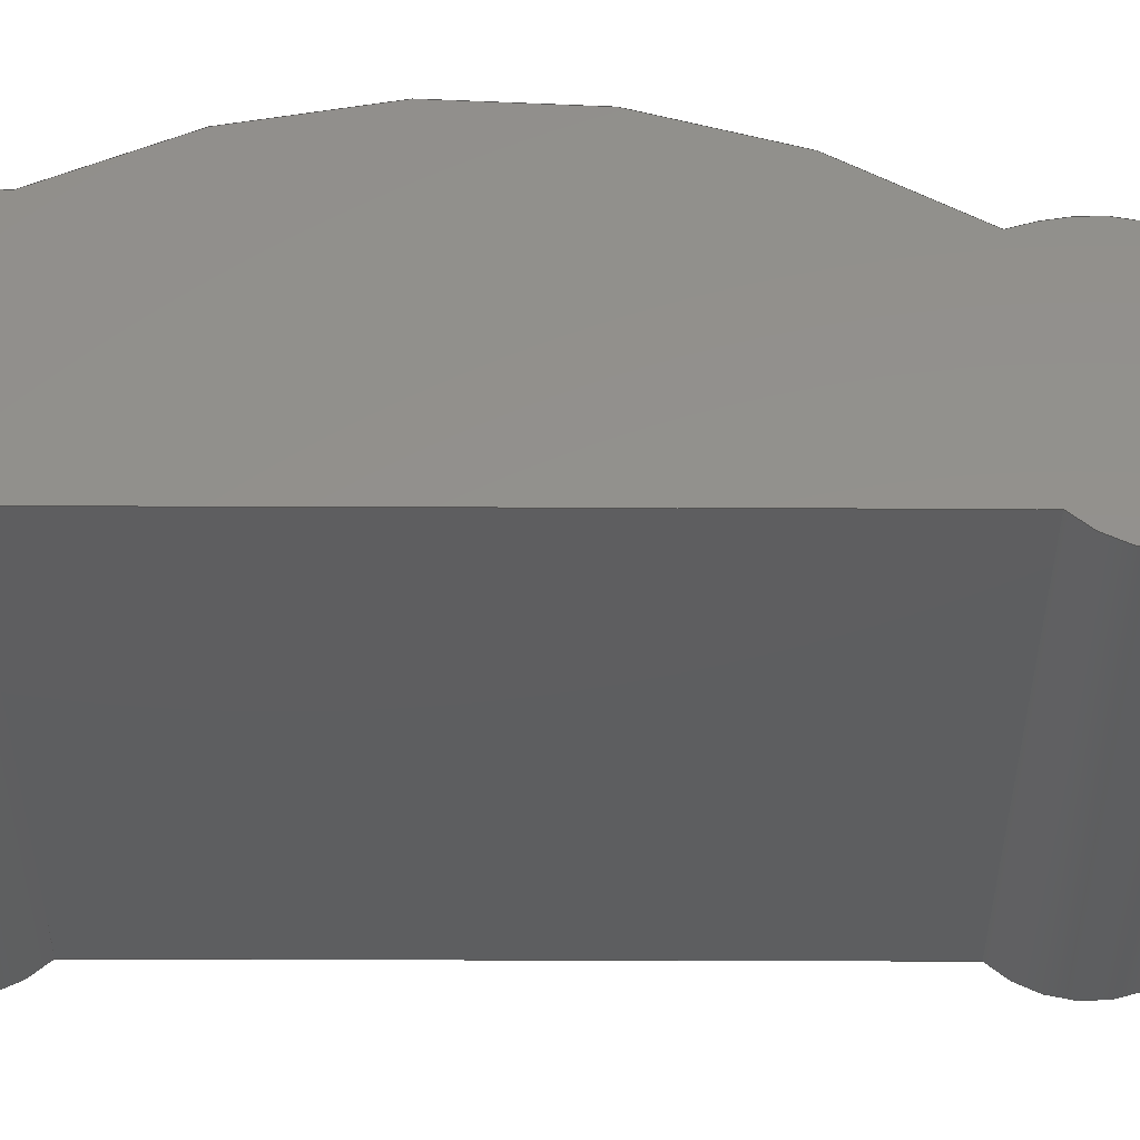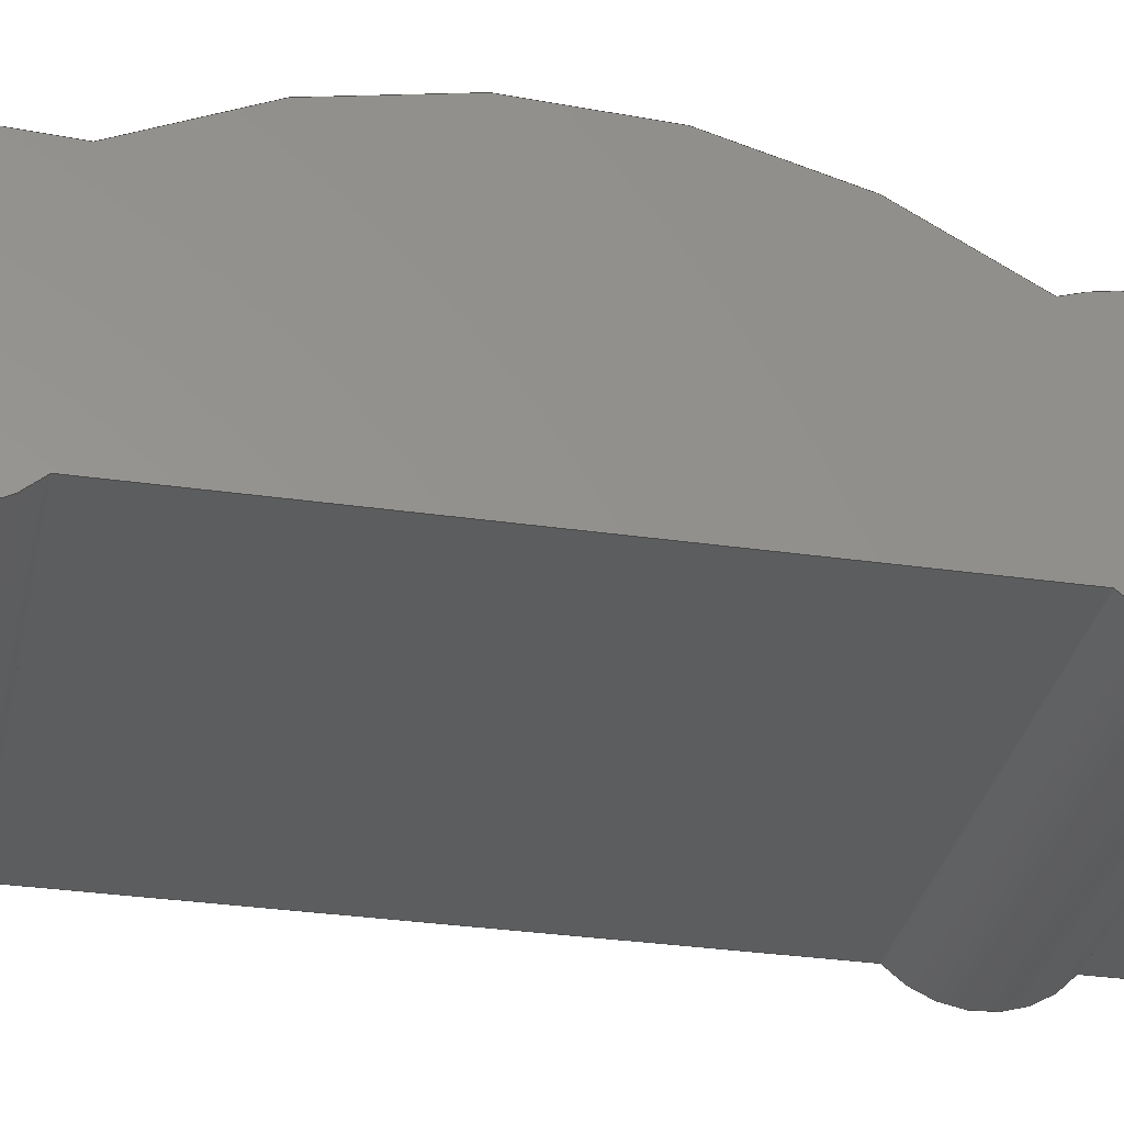
<metadata>
{"format":"step","ext":"step","renderer":"f3d","projection":"perspective","resolution":1024,"background":"white","views":[{"elev":-35.3,"azim":-90.3,"up":"+Y"},{"elev":-31.6,"azim":-101.5,"up":"+Y"}]}
</metadata>
<code>
ISO-10303-21;
DATA;
#1=MECHANICAL_DESIGN_GEOMETRIC_PRESENTATION_REPRESENTATION('',(#4),#388);
#2=SHAPE_REPRESENTATION_RELATIONSHIP('SRR','None',#395,#3);
#3=ADVANCED_BREP_SHAPE_REPRESENTATION('',(#5),#387);
#4=STYLED_ITEM('',(#404),#5);
#5=MANIFOLD_SOLID_BREP('Body2',#208);
#6=CYLINDRICAL_SURFACE('',#232,0.1291);
#7=CYLINDRICAL_SURFACE('',#235,0.2769);
#8=CYLINDRICAL_SURFACE('',#237,0.6715);
#9=CYLINDRICAL_SURFACE('',#239,0.2158);
#10=CYLINDRICAL_SURFACE('',#241,0.7331);
#11=CYLINDRICAL_SURFACE('',#243,0.9698);
#12=CYLINDRICAL_SURFACE('',#245,0.3043);
#13=CYLINDRICAL_SURFACE('',#247,0.1315);
#14=FACE_OUTER_BOUND('',#26,.T.);
#15=FACE_OUTER_BOUND('',#27,.T.);
#16=FACE_OUTER_BOUND('',#28,.T.);
#17=FACE_OUTER_BOUND('',#29,.T.);
#18=FACE_OUTER_BOUND('',#30,.T.);
#19=FACE_OUTER_BOUND('',#31,.T.);
#20=FACE_OUTER_BOUND('',#32,.T.);
#21=FACE_OUTER_BOUND('',#33,.T.);
#22=FACE_OUTER_BOUND('',#34,.T.);
#23=FACE_OUTER_BOUND('',#35,.T.);
#24=FACE_OUTER_BOUND('',#36,.T.);
#25=FACE_OUTER_BOUND('',#37,.T.);
#26=EDGE_LOOP('',(#132,#133,#134,#135,#136,#137,#138,#139,#140,#141));
#27=EDGE_LOOP('',(#142,#143,#144,#145));
#28=EDGE_LOOP('',(#146,#147,#148,#149));
#29=EDGE_LOOP('',(#150,#151,#152,#153));
#30=EDGE_LOOP('',(#154,#155,#156,#157));
#31=EDGE_LOOP('',(#158,#159,#160,#161));
#32=EDGE_LOOP('',(#162,#163,#164,#165));
#33=EDGE_LOOP('',(#166,#167,#168,#169));
#34=EDGE_LOOP('',(#170,#171,#172,#173));
#35=EDGE_LOOP('',(#174,#175,#176,#177));
#36=EDGE_LOOP('',(#178,#179,#180,#181));
#37=EDGE_LOOP('',(#182,#183,#184,#185,#186,#187,#188,#189,#190,#191));
#38=LINE('',#328,#52);
#39=LINE('',#332,#53);
#40=LINE('',#346,#54);
#41=LINE('',#348,#55);
#42=LINE('',#349,#56);
#43=LINE('',#353,#57);
#44=LINE('',#356,#58);
#45=LINE('',#357,#59);
#46=LINE('',#361,#60);
#47=LINE('',#365,#61);
#48=LINE('',#369,#62);
#49=LINE('',#373,#63);
#50=LINE('',#377,#64);
#51=LINE('',#381,#65);
#52=VECTOR('',#256,1);
#53=VECTOR('',#259,1);
#54=VECTOR('',#274,1);
#55=VECTOR('',#275,1);
#56=VECTOR('',#276,1);
#57=VECTOR('',#281,1);
#58=VECTOR('',#284,1);
#59=VECTOR('',#285,1);
#60=VECTOR('',#290,1);
#61=VECTOR('',#295,1);
#62=VECTOR('',#300,1);
#63=VECTOR('',#305,1);
#64=VECTOR('',#310,1);
#65=VECTOR('',#315,1);
#66=CIRCLE('',#223,0.1315);
#67=CIRCLE('',#224,0.1291);
#68=CIRCLE('',#225,0.2769);
#69=CIRCLE('',#226,0.6715);
#70=CIRCLE('',#227,0.2158);
#71=CIRCLE('',#228,0.7331);
#72=CIRCLE('',#229,0.9698);
#73=CIRCLE('',#230,0.3043);
#74=CIRCLE('',#233,0.1291);
#75=CIRCLE('',#236,0.2769);
#76=CIRCLE('',#238,0.6715);
#77=CIRCLE('',#240,0.2158);
#78=CIRCLE('',#242,0.7331);
#79=CIRCLE('',#244,0.9698);
#80=CIRCLE('',#246,0.3043);
#81=CIRCLE('',#248,0.1315);
#82=VERTEX_POINT('',#324);
#83=VERTEX_POINT('',#325);
#84=VERTEX_POINT('',#327);
#85=VERTEX_POINT('',#329);
#86=VERTEX_POINT('',#331);
#87=VERTEX_POINT('',#333);
#88=VERTEX_POINT('',#335);
#89=VERTEX_POINT('',#337);
#90=VERTEX_POINT('',#339);
#91=VERTEX_POINT('',#341);
#92=VERTEX_POINT('',#345);
#93=VERTEX_POINT('',#347);
#94=VERTEX_POINT('',#351);
#95=VERTEX_POINT('',#355);
#96=VERTEX_POINT('',#359);
#97=VERTEX_POINT('',#363);
#98=VERTEX_POINT('',#367);
#99=VERTEX_POINT('',#371);
#100=VERTEX_POINT('',#375);
#101=VERTEX_POINT('',#379);
#102=EDGE_CURVE('',#82,#83,#66,.T.);
#103=EDGE_CURVE('',#83,#84,#38,.T.);
#104=EDGE_CURVE('',#84,#85,#67,.T.);
#105=EDGE_CURVE('',#85,#86,#39,.T.);
#106=EDGE_CURVE('',#86,#87,#68,.T.);
#107=EDGE_CURVE('',#87,#88,#69,.T.);
#108=EDGE_CURVE('',#88,#89,#70,.T.);
#109=EDGE_CURVE('',#89,#90,#71,.T.);
#110=EDGE_CURVE('',#90,#91,#72,.T.);
#111=EDGE_CURVE('',#91,#82,#73,.T.);
#112=EDGE_CURVE('',#92,#83,#40,.T.);
#113=EDGE_CURVE('',#93,#92,#41,.T.);
#114=EDGE_CURVE('',#93,#84,#42,.T.);
#115=EDGE_CURVE('',#94,#93,#74,.T.);
#116=EDGE_CURVE('',#94,#85,#43,.T.);
#117=EDGE_CURVE('',#95,#94,#44,.T.);
#118=EDGE_CURVE('',#86,#95,#45,.T.);
#119=EDGE_CURVE('',#96,#95,#75,.T.);
#120=EDGE_CURVE('',#87,#96,#46,.T.);
#121=EDGE_CURVE('',#97,#96,#76,.T.);
#122=EDGE_CURVE('',#88,#97,#47,.T.);
#123=EDGE_CURVE('',#98,#97,#77,.T.);
#124=EDGE_CURVE('',#89,#98,#48,.T.);
#125=EDGE_CURVE('',#99,#98,#78,.T.);
#126=EDGE_CURVE('',#90,#99,#49,.T.);
#127=EDGE_CURVE('',#100,#99,#79,.T.);
#128=EDGE_CURVE('',#91,#100,#50,.T.);
#129=EDGE_CURVE('',#101,#100,#80,.T.);
#130=EDGE_CURVE('',#101,#82,#51,.T.);
#131=EDGE_CURVE('',#92,#101,#81,.T.);
#132=ORIENTED_EDGE('',*,*,#102,.T.);
#133=ORIENTED_EDGE('',*,*,#103,.T.);
#134=ORIENTED_EDGE('',*,*,#104,.T.);
#135=ORIENTED_EDGE('',*,*,#105,.T.);
#136=ORIENTED_EDGE('',*,*,#106,.T.);
#137=ORIENTED_EDGE('',*,*,#107,.T.);
#138=ORIENTED_EDGE('',*,*,#108,.T.);
#139=ORIENTED_EDGE('',*,*,#109,.T.);
#140=ORIENTED_EDGE('',*,*,#110,.T.);
#141=ORIENTED_EDGE('',*,*,#111,.T.);
#142=ORIENTED_EDGE('',*,*,#112,.F.);
#143=ORIENTED_EDGE('',*,*,#113,.F.);
#144=ORIENTED_EDGE('',*,*,#114,.T.);
#145=ORIENTED_EDGE('',*,*,#103,.F.);
#146=ORIENTED_EDGE('',*,*,#114,.F.);
#147=ORIENTED_EDGE('',*,*,#115,.F.);
#148=ORIENTED_EDGE('',*,*,#116,.T.);
#149=ORIENTED_EDGE('',*,*,#104,.F.);
#150=ORIENTED_EDGE('',*,*,#116,.F.);
#151=ORIENTED_EDGE('',*,*,#117,.F.);
#152=ORIENTED_EDGE('',*,*,#118,.F.);
#153=ORIENTED_EDGE('',*,*,#105,.F.);
#154=ORIENTED_EDGE('',*,*,#118,.T.);
#155=ORIENTED_EDGE('',*,*,#119,.F.);
#156=ORIENTED_EDGE('',*,*,#120,.F.);
#157=ORIENTED_EDGE('',*,*,#106,.F.);
#158=ORIENTED_EDGE('',*,*,#120,.T.);
#159=ORIENTED_EDGE('',*,*,#121,.F.);
#160=ORIENTED_EDGE('',*,*,#122,.F.);
#161=ORIENTED_EDGE('',*,*,#107,.F.);
#162=ORIENTED_EDGE('',*,*,#122,.T.);
#163=ORIENTED_EDGE('',*,*,#123,.F.);
#164=ORIENTED_EDGE('',*,*,#124,.F.);
#165=ORIENTED_EDGE('',*,*,#108,.F.);
#166=ORIENTED_EDGE('',*,*,#124,.T.);
#167=ORIENTED_EDGE('',*,*,#125,.F.);
#168=ORIENTED_EDGE('',*,*,#126,.F.);
#169=ORIENTED_EDGE('',*,*,#109,.F.);
#170=ORIENTED_EDGE('',*,*,#126,.T.);
#171=ORIENTED_EDGE('',*,*,#127,.F.);
#172=ORIENTED_EDGE('',*,*,#128,.F.);
#173=ORIENTED_EDGE('',*,*,#110,.F.);
#174=ORIENTED_EDGE('',*,*,#128,.T.);
#175=ORIENTED_EDGE('',*,*,#129,.F.);
#176=ORIENTED_EDGE('',*,*,#130,.T.);
#177=ORIENTED_EDGE('',*,*,#111,.F.);
#178=ORIENTED_EDGE('',*,*,#130,.F.);
#179=ORIENTED_EDGE('',*,*,#131,.F.);
#180=ORIENTED_EDGE('',*,*,#112,.T.);
#181=ORIENTED_EDGE('',*,*,#102,.F.);
#182=ORIENTED_EDGE('',*,*,#131,.T.);
#183=ORIENTED_EDGE('',*,*,#129,.T.);
#184=ORIENTED_EDGE('',*,*,#127,.T.);
#185=ORIENTED_EDGE('',*,*,#125,.T.);
#186=ORIENTED_EDGE('',*,*,#123,.T.);
#187=ORIENTED_EDGE('',*,*,#121,.T.);
#188=ORIENTED_EDGE('',*,*,#119,.T.);
#189=ORIENTED_EDGE('',*,*,#117,.T.);
#190=ORIENTED_EDGE('',*,*,#115,.T.);
#191=ORIENTED_EDGE('',*,*,#113,.T.);
#192=PLANE('',#222);
#193=PLANE('',#231);
#194=PLANE('',#234);
#195=PLANE('',#249);
#196=ADVANCED_FACE('',(#14),#192,.F.);
#197=ADVANCED_FACE('',(#15),#193,.T.);
#198=ADVANCED_FACE('',(#16),#6,.T.);
#199=ADVANCED_FACE('',(#17),#194,.T.);
#200=ADVANCED_FACE('',(#18),#7,.T.);
#201=ADVANCED_FACE('',(#19),#8,.T.);
#202=ADVANCED_FACE('',(#20),#9,.T.);
#203=ADVANCED_FACE('',(#21),#10,.T.);
#204=ADVANCED_FACE('',(#22),#11,.T.);
#205=ADVANCED_FACE('',(#23),#12,.T.);
#206=ADVANCED_FACE('',(#24),#13,.T.);
#207=ADVANCED_FACE('',(#25),#195,.T.);
#208=CLOSED_SHELL('',(#196,#197,#198,#199,#200,#201,#202,#203,#204,#205,
#206,#207));
#209=DERIVED_UNIT_ELEMENT(#211,1);
#210=DERIVED_UNIT_ELEMENT(#390,3);
#211=(
MASS_UNIT()
NAMED_UNIT(*)
SI_UNIT(.KILO.,.GRAM.)
);
#212=DERIVED_UNIT((#209,#210));
#213=MEASURE_REPRESENTATION_ITEM('density measure',
POSITIVE_RATIO_MEASURE(7850),#212);
#214=PROPERTY_DEFINITION_REPRESENTATION(#219,#216);
#215=PROPERTY_DEFINITION_REPRESENTATION(#220,#217);
#216=REPRESENTATION('material name',(#218),#387);
#217=REPRESENTATION('density',(#213),#387);
#218=DESCRIPTIVE_REPRESENTATION_ITEM('Steel','Steel');
#219=PROPERTY_DEFINITION('material property','material name',#397);
#220=PROPERTY_DEFINITION('material property','density of part',#397);
#221=AXIS2_PLACEMENT_3D('placement',#322,#250,#251);
#222=AXIS2_PLACEMENT_3D('',#323,#252,#253);
#223=AXIS2_PLACEMENT_3D('',#326,#254,#255);
#224=AXIS2_PLACEMENT_3D('',#330,#257,#258);
#225=AXIS2_PLACEMENT_3D('',#334,#260,#261);
#226=AXIS2_PLACEMENT_3D('',#336,#262,#263);
#227=AXIS2_PLACEMENT_3D('',#338,#264,#265);
#228=AXIS2_PLACEMENT_3D('',#340,#266,#267);
#229=AXIS2_PLACEMENT_3D('',#342,#268,#269);
#230=AXIS2_PLACEMENT_3D('',#343,#270,#271);
#231=AXIS2_PLACEMENT_3D('',#344,#272,#273);
#232=AXIS2_PLACEMENT_3D('',#350,#277,#278);
#233=AXIS2_PLACEMENT_3D('',#352,#279,#280);
#234=AXIS2_PLACEMENT_3D('',#354,#282,#283);
#235=AXIS2_PLACEMENT_3D('',#358,#286,#287);
#236=AXIS2_PLACEMENT_3D('',#360,#288,#289);
#237=AXIS2_PLACEMENT_3D('',#362,#291,#292);
#238=AXIS2_PLACEMENT_3D('',#364,#293,#294);
#239=AXIS2_PLACEMENT_3D('',#366,#296,#297);
#240=AXIS2_PLACEMENT_3D('',#368,#298,#299);
#241=AXIS2_PLACEMENT_3D('',#370,#301,#302);
#242=AXIS2_PLACEMENT_3D('',#372,#303,#304);
#243=AXIS2_PLACEMENT_3D('',#374,#306,#307);
#244=AXIS2_PLACEMENT_3D('',#376,#308,#309);
#245=AXIS2_PLACEMENT_3D('',#378,#311,#312);
#246=AXIS2_PLACEMENT_3D('',#380,#313,#314);
#247=AXIS2_PLACEMENT_3D('',#382,#316,#317);
#248=AXIS2_PLACEMENT_3D('',#383,#318,#319);
#249=AXIS2_PLACEMENT_3D('',#384,#320,#321);
#250=DIRECTION('axis',(0,0,1));
#251=DIRECTION('refdir',(1,0,0));
#252=DIRECTION('center_axis',(1,0,0));
#253=DIRECTION('ref_axis',(0,0,-1));
#254=DIRECTION('center_axis',(-1,0,0));
#255=DIRECTION('ref_axis',(0,0,-1));
#256=DIRECTION('',(0,0,1));
#257=DIRECTION('center_axis',(-1,0,0));
#258=DIRECTION('ref_axis',(0,0,-1));
#259=DIRECTION('',(0,0,1));
#260=DIRECTION('center_axis',(-1,0,0));
#261=DIRECTION('ref_axis',(0,-0.1211,0.9926));
#262=DIRECTION('center_axis',(-1,0,0));
#263=DIRECTION('ref_axis',(0,0.9959,0.08997));
#264=DIRECTION('center_axis',(-1,0,0));
#265=DIRECTION('ref_axis',(0,0.9304,-0.3666));
#266=DIRECTION('center_axis',(-1,0,0));
#267=DIRECTION('ref_axis',(0,0.8596,-0.511));
#268=DIRECTION('center_axis',(-1,0,0));
#269=DIRECTION('ref_axis',(0,0.9716,-0.2364));
#270=DIRECTION('center_axis',(-1,0,0));
#271=DIRECTION('ref_axis',(0,-0.8158,-0.5784));
#272=DIRECTION('center_axis',(0,-1,0));
#273=DIRECTION('ref_axis',(0,0,-1));
#274=DIRECTION('',(-1,0,0));
#275=DIRECTION('',(0,0,-1));
#276=DIRECTION('',(-1,0,0));
#277=DIRECTION('center_axis',(1,0,0));
#278=DIRECTION('ref_axis',(0,0,-1));
#279=DIRECTION('center_axis',(1,0,0));
#280=DIRECTION('ref_axis',(0,0,-1));
#281=DIRECTION('',(-1,0,0));
#282=DIRECTION('center_axis',(0,-1,0));
#283=DIRECTION('ref_axis',(0,0,-1));
#284=DIRECTION('',(0,0,-1));
#285=DIRECTION('',(1,0,0));
#286=DIRECTION('center_axis',(1,0,0));
#287=DIRECTION('ref_axis',(0,-0.1211,0.9926));
#288=DIRECTION('center_axis',(1,0,0));
#289=DIRECTION('ref_axis',(0,-0.1211,0.9926));
#290=DIRECTION('',(1,0,0));
#291=DIRECTION('center_axis',(1,0,0));
#292=DIRECTION('ref_axis',(0,0.9959,0.08997));
#293=DIRECTION('center_axis',(1,0,0));
#294=DIRECTION('ref_axis',(0,0.9959,0.08997));
#295=DIRECTION('',(1,0,0));
#296=DIRECTION('center_axis',(1,0,0));
#297=DIRECTION('ref_axis',(0,0.9304,-0.3666));
#298=DIRECTION('center_axis',(1,0,0));
#299=DIRECTION('ref_axis',(0,0.9304,-0.3666));
#300=DIRECTION('',(1,0,0));
#301=DIRECTION('center_axis',(1,0,0));
#302=DIRECTION('ref_axis',(0,0.8596,-0.511));
#303=DIRECTION('center_axis',(1,0,0));
#304=DIRECTION('ref_axis',(0,0.8596,-0.511));
#305=DIRECTION('',(1,0,0));
#306=DIRECTION('center_axis',(1,0,0));
#307=DIRECTION('ref_axis',(0,0.9716,-0.2364));
#308=DIRECTION('center_axis',(1,0,0));
#309=DIRECTION('ref_axis',(0,0.9716,-0.2364));
#310=DIRECTION('',(1,0,0));
#311=DIRECTION('center_axis',(1,0,0));
#312=DIRECTION('ref_axis',(0,-0.8158,-0.5784));
#313=DIRECTION('center_axis',(1,0,0));
#314=DIRECTION('ref_axis',(0,-0.8158,-0.5784));
#315=DIRECTION('',(-1,0,0));
#316=DIRECTION('center_axis',(1,0,0));
#317=DIRECTION('ref_axis',(0,0,-1));
#318=DIRECTION('center_axis',(1,0,0));
#319=DIRECTION('ref_axis',(0,0,-1));
#320=DIRECTION('center_axis',(1,0,0));
#321=DIRECTION('ref_axis',(0,0,-1));
#322=CARTESIAN_POINT('',(0,0,0));
#323=CARTESIAN_POINT('Origin',(-0.35,-0.08073,-0.5499));
#324=CARTESIAN_POINT('',(-0.35,-0.1621,-0.6533));
#325=CARTESIAN_POINT('',(-0.35,-0.1688,-0.4522));
#326=CARTESIAN_POINT('Origin',(-0.35,-0.08073,-0.5499));
#327=CARTESIAN_POINT('',(-0.35,-0.1688,0.3964));
#328=CARTESIAN_POINT('',(-0.35,-0.1688,0.3964));
#329=CARTESIAN_POINT('',(-0.35,-0.1615,0.5919));
#330=CARTESIAN_POINT('Origin',(-0.35,-0.0809,0.491));
#331=CARTESIAN_POINT('',(-0.35,-0.1615,0.7546));
#332=CARTESIAN_POINT('',(-0.35,-0.1615,0.5919));
#333=CARTESIAN_POINT('',(-0.35,-0.0198,0.815));
#334=CARTESIAN_POINT('Origin',(-0.35,0.01375,0.5401));
#335=CARTESIAN_POINT('',(-0.35,0.1275,0.4523));
#336=CARTESIAN_POINT('Origin',(-0.35,-0.5412,0.3919));
#337=CARTESIAN_POINT('',(-0.35,0.1126,0.3678));
#338=CARTESIAN_POINT('Origin',(-0.35,-0.08816,0.4469));
#339=CARTESIAN_POINT('',(-0.35,0.1512,-0.4397));
#340=CARTESIAN_POINT('Origin',(-0.35,-0.479,-0.0651));
#341=CARTESIAN_POINT('',(-0.35,0.1299,-0.7784));
#342=CARTESIAN_POINT('Origin',(-0.35,-0.8124,-0.5491));
#343=CARTESIAN_POINT('Origin',(-0.35,0.08618,-0.4772));
#344=CARTESIAN_POINT('Origin',(0,-0.1688,0.3964));
#345=CARTESIAN_POINT('',(0.35,-0.1688,-0.4522));
#346=CARTESIAN_POINT('',(0,-0.1688,-0.4522));
#347=CARTESIAN_POINT('',(0.35,-0.1688,0.3964));
#348=CARTESIAN_POINT('',(0.35,-0.1688,0.3964));
#349=CARTESIAN_POINT('',(0,-0.1688,0.3964));
#350=CARTESIAN_POINT('Origin',(0,-0.0809,0.491));
#351=CARTESIAN_POINT('',(0.35,-0.1615,0.5919));
#352=CARTESIAN_POINT('Origin',(0.35,-0.0809,0.491));
#353=CARTESIAN_POINT('',(0,-0.1615,0.5919));
#354=CARTESIAN_POINT('Origin',(0,-0.1615,0.7546));
#355=CARTESIAN_POINT('',(0.35,-0.1615,0.7546));
#356=CARTESIAN_POINT('',(0.35,-0.1615,0.5919));
#357=CARTESIAN_POINT('',(0,-0.1615,0.7546));
#358=CARTESIAN_POINT('Origin',(0,0.01375,0.5401));
#359=CARTESIAN_POINT('',(0.35,-0.0198,0.815));
#360=CARTESIAN_POINT('Origin',(0.35,0.01375,0.5401));
#361=CARTESIAN_POINT('',(0,-0.0198,0.815));
#362=CARTESIAN_POINT('Origin',(0,-0.5412,0.3919));
#363=CARTESIAN_POINT('',(0.35,0.1275,0.4523));
#364=CARTESIAN_POINT('Origin',(0.35,-0.5412,0.3919));
#365=CARTESIAN_POINT('',(0,0.1275,0.4523));
#366=CARTESIAN_POINT('Origin',(0,-0.08816,0.4469));
#367=CARTESIAN_POINT('',(0.35,0.1126,0.3678));
#368=CARTESIAN_POINT('Origin',(0.35,-0.08816,0.4469));
#369=CARTESIAN_POINT('',(0,0.1126,0.3678));
#370=CARTESIAN_POINT('Origin',(0,-0.479,-0.0651));
#371=CARTESIAN_POINT('',(0.35,0.1512,-0.4397));
#372=CARTESIAN_POINT('Origin',(0.35,-0.479,-0.0651));
#373=CARTESIAN_POINT('',(0,0.1512,-0.4397));
#374=CARTESIAN_POINT('Origin',(0,-0.8124,-0.5491));
#375=CARTESIAN_POINT('',(0.35,0.1299,-0.7784));
#376=CARTESIAN_POINT('Origin',(0.35,-0.8124,-0.5491));
#377=CARTESIAN_POINT('',(0,0.1299,-0.7784));
#378=CARTESIAN_POINT('Origin',(0,0.08618,-0.4772));
#379=CARTESIAN_POINT('',(0.35,-0.1621,-0.6533));
#380=CARTESIAN_POINT('Origin',(0.35,0.08618,-0.4772));
#381=CARTESIAN_POINT('',(0,-0.1621,-0.6533));
#382=CARTESIAN_POINT('Origin',(0,-0.08073,-0.5499));
#383=CARTESIAN_POINT('Origin',(0.35,-0.08073,-0.5499));
#384=CARTESIAN_POINT('Origin',(0.35,-0.08073,-0.5499));
#385=UNCERTAINTY_MEASURE_WITH_UNIT(LENGTH_MEASURE(0.001),#389,
'DISTANCE_ACCURACY_VALUE',
'Maximum model space distance between geometric entities at asserted c
onnectivities');
#386=UNCERTAINTY_MEASURE_WITH_UNIT(LENGTH_MEASURE(0.001),#389,
'DISTANCE_ACCURACY_VALUE',
'Maximum model space distance between geometric entities at asserted c
onnectivities');
#387=(
GEOMETRIC_REPRESENTATION_CONTEXT(3)
GLOBAL_UNCERTAINTY_ASSIGNED_CONTEXT((#385))
GLOBAL_UNIT_ASSIGNED_CONTEXT((#389,#391,#392))
REPRESENTATION_CONTEXT('','3D')
);
#388=(
GEOMETRIC_REPRESENTATION_CONTEXT(3)
GLOBAL_UNCERTAINTY_ASSIGNED_CONTEXT((#386))
GLOBAL_UNIT_ASSIGNED_CONTEXT((#389,#391,#392))
REPRESENTATION_CONTEXT('','3D')
);
#389=(
LENGTH_UNIT()
NAMED_UNIT(*)
SI_UNIT(.CENTI.,.METRE.)
);
#390=(
LENGTH_UNIT()
NAMED_UNIT(*)
SI_UNIT($,.METRE.)
);
#391=(
NAMED_UNIT(*)
PLANE_ANGLE_UNIT()
SI_UNIT($,.RADIAN.)
);
#392=(
NAMED_UNIT(*)
SI_UNIT($,.STERADIAN.)
SOLID_ANGLE_UNIT()
);
#393=SHAPE_DEFINITION_REPRESENTATION(#394,#395);
#394=PRODUCT_DEFINITION_SHAPE('',$,#397);
#395=SHAPE_REPRESENTATION('',(#221),#387);
#396=PRODUCT_DEFINITION_CONTEXT('part definition',#401,'design');
#397=PRODUCT_DEFINITION('Untitled','Untitled',#398,#396);
#398=PRODUCT_DEFINITION_FORMATION('',$,#403);
#399=PRODUCT_RELATED_PRODUCT_CATEGORY('Untitled','Untitled',(#403));
#400=APPLICATION_PROTOCOL_DEFINITION('international standard',
'automotive_design',2009,#401);
#401=APPLICATION_CONTEXT(
'Core Data for Automotive Mechanical Design Process');
#402=PRODUCT_CONTEXT('part definition',#401,'mechanical');
#403=PRODUCT('Untitled','Untitled',$,(#402));
#404=PRESENTATION_STYLE_ASSIGNMENT((#405));
#405=SURFACE_STYLE_USAGE(.BOTH.,#406);
#406=SURFACE_SIDE_STYLE('',(#407));
#407=SURFACE_STYLE_FILL_AREA(#408);
#408=FILL_AREA_STYLE('Steel - Satin',(#409));
#409=FILL_AREA_STYLE_COLOUR('Steel - Satin',#410);
#410=COLOUR_RGB('Steel - Satin',0.6275,0.6275,0.6275);
ENDSEC;
END-ISO-10303-21;

</code>
